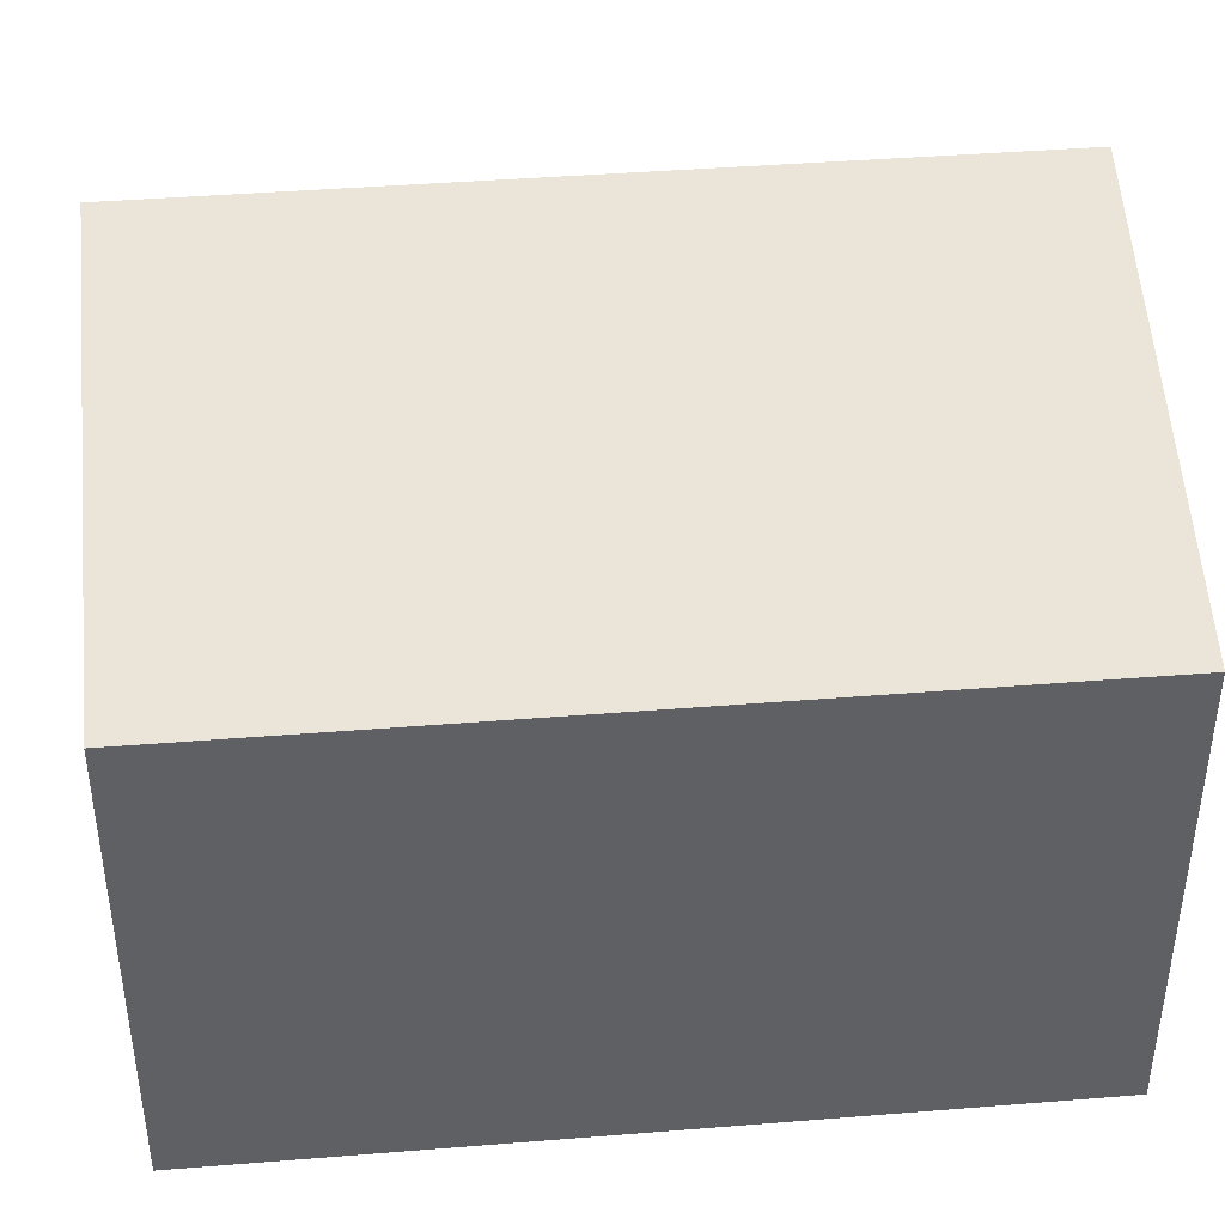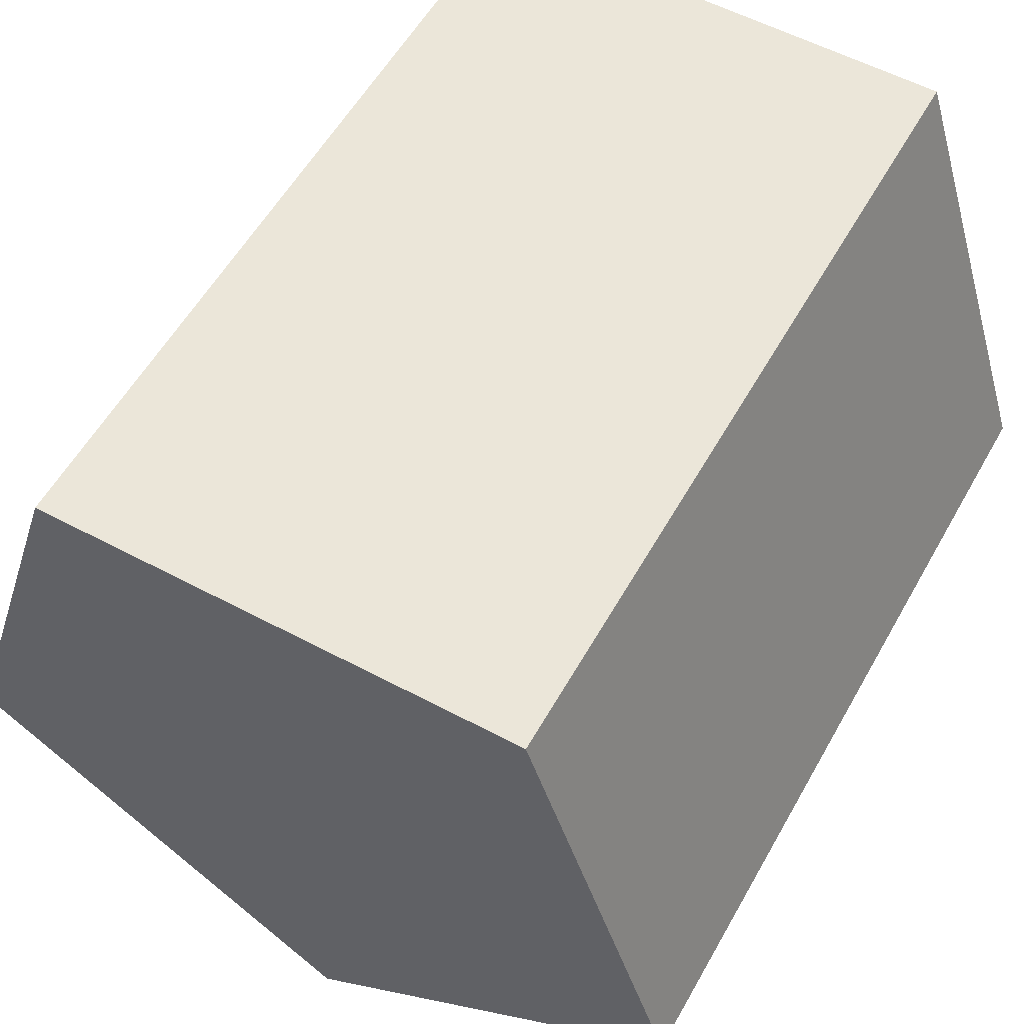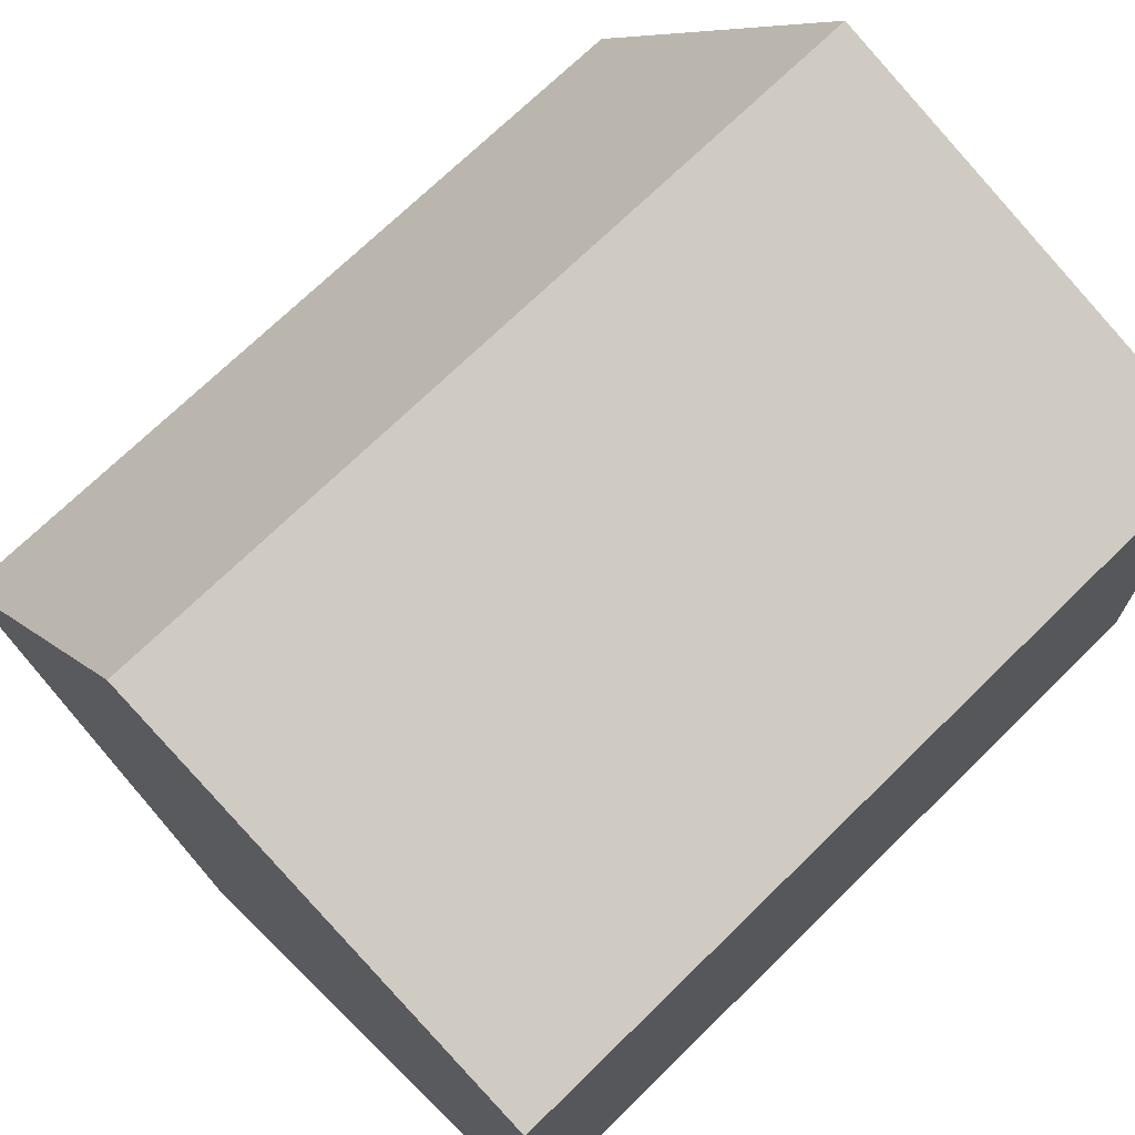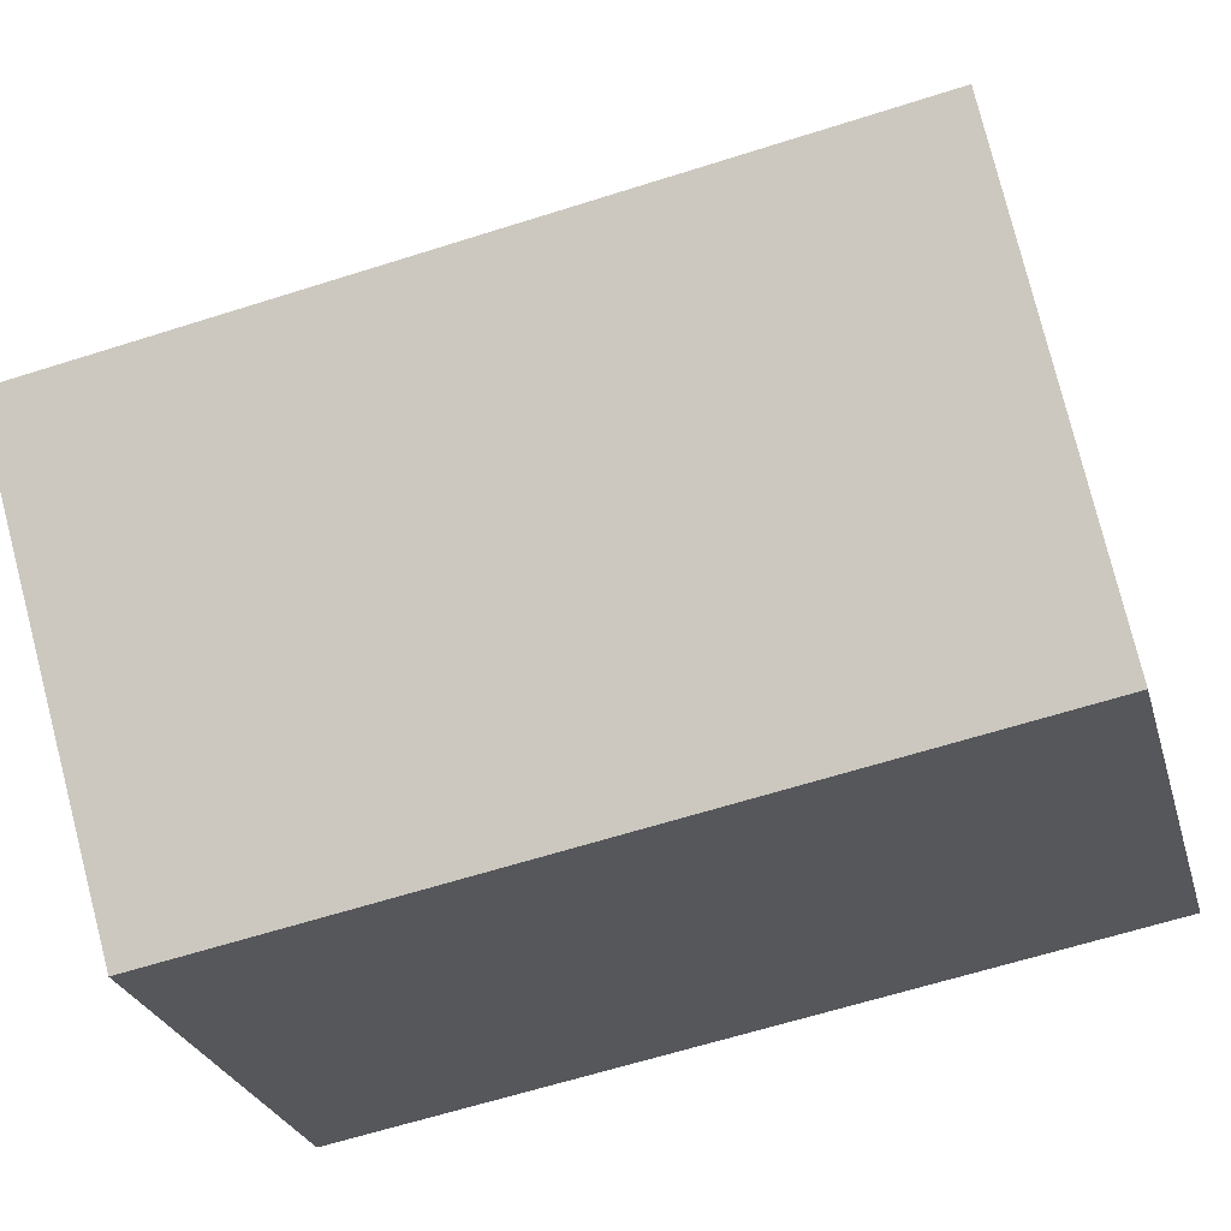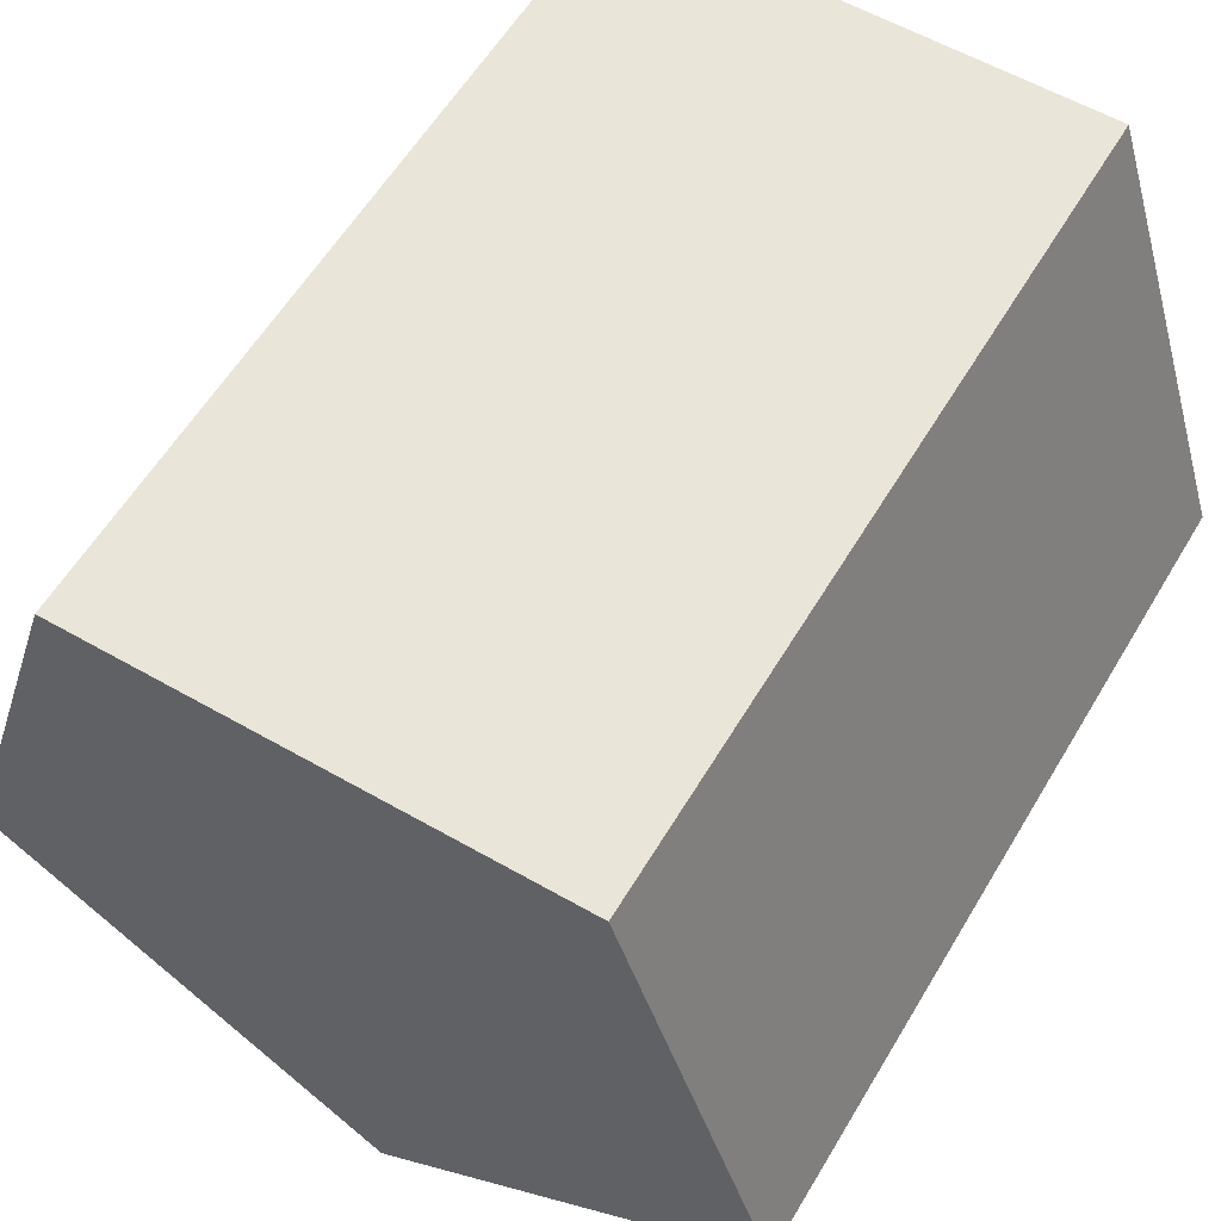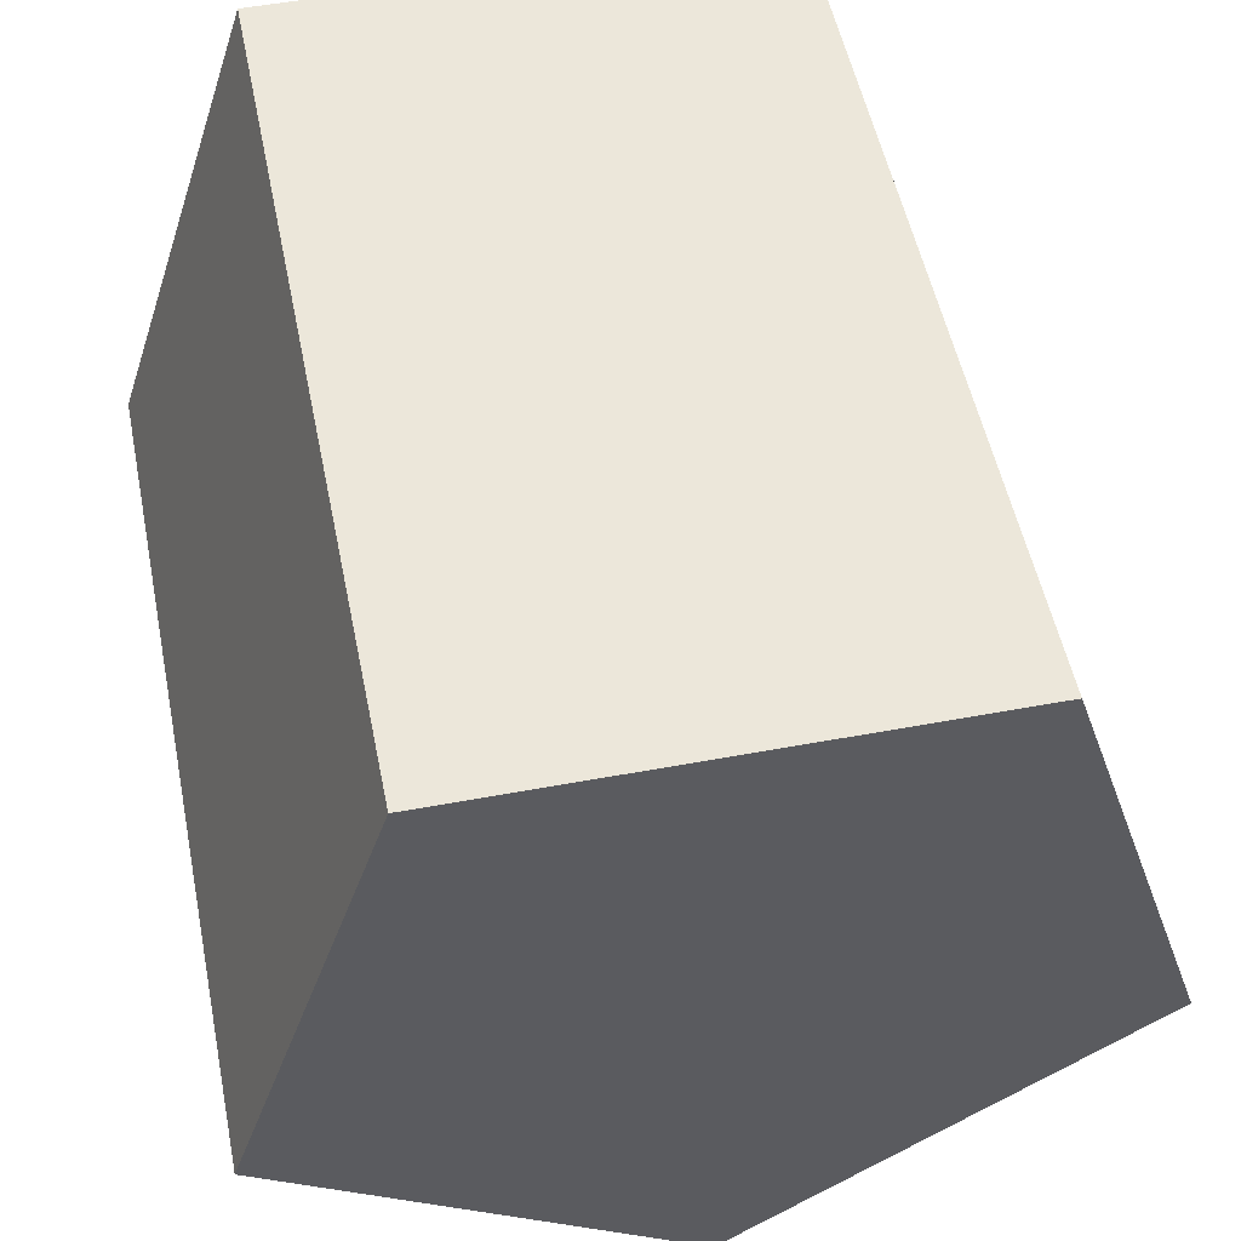
<metadata>
{"format":"obj","ext":"obj","renderer":"f3d","projection":"perspective","resolution":1024,"background":"white","views":[{"elev":42.2,"azim":-5.5,"up":"+Y"},{"elev":56.5,"azim":119.1,"up":"+Z"},{"elev":71.2,"azim":-44.4,"up":"+Y"},{"elev":-63.4,"azim":-162.2,"up":"+Z"},{"elev":58.5,"azim":-59.4,"up":"+Z"},{"elev":52.3,"azim":-101.4,"up":"+Z"}]}
</metadata>
<code>
o Pentagon_Cylinder
v -1 0 -1
v 1 -0 -1
v -1 -0.9511 -0.309
v 1 -0.9511 -0.309
v -1 -0.5878 0.809
v 1 -0.5878 0.809
v -1 0.5878 0.809
v 1 0.5878 0.809
v -1 0.9511 -0.309
v 1 0.9511 -0.309
g Pentagon_Cylinder_None
f 1 2 4 3
f 3 4 6 5
f 5 6 8 7
f 4 2 10 8 6
f 7 8 10 9
f 9 10 2 1
f 1 3 5 7 9

</code>
